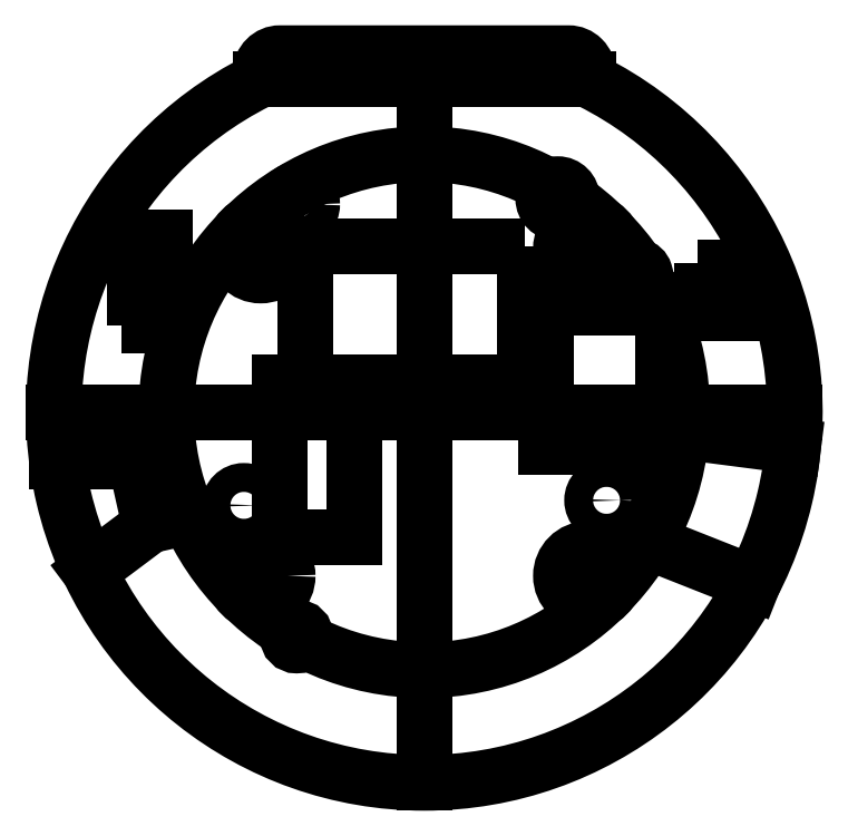
<metadata>
{"format":"dxf","ext":"dxf","renderer":"ezdxf+matplotlib","layout":"modelspace","background":"white","min_lineweight":24,"dpi":150}
</metadata>
<code>
0
SECTION
2
ENTITIES
0
LINE
8
0
10
17
20
34.54
30
0
11
-17
21
34.54
31
0
0
LINE
8
0
10
-17
20
34.54
30
0
11
17
21
34.54
31
0
0
LWPOLYLINE
8
0
90
8
70
1
43
0
10
17
20
34.85
10
17
20
35.29
42
0.4142
10
15
20
37.29
10
-15
20
37.29
42
0.4142
10
-17
20
35.29
10
-17
20
34.85
42
-0.2836
10
-17.28
20
34.41
42
4.22
10
17.28
20
34.41
42
-0.2836
0
LINE
8
0
10
-38.5
20
0
30
0
11
38.5
21
0
31
0
0
LINE
8
0
10
-4.441e-15
20
-38.5
30
0
11
-2.22e-15
21
37.29
31
0
0
CIRCLE
8
0
10
17
20
-17
30
0
40
2.8
210
0
220
0
230
1
0
CIRCLE
8
0
10
-17
20
-17
30
0
40
2.8
210
0
220
0
230
1
0
CIRCLE
8
0
10
17
20
17
30
0
40
2.8
210
0
220
0
230
1
0
CIRCLE
8
0
10
-17
20
17
30
0
40
2.8
210
0
220
0
230
1
0
CIRCLE
8
0
10
-13.26
20
-23.29
30
0
40
0.95
210
0
220
0
230
1
0
CIRCLE
8
0
10
0
20
0
30
0
40
26.8
210
0
220
0
230
1
0
LWPOLYLINE
8
0
90
4
70
1
43
0
10
24.76
20
10.92
10
12.67
20
10.92
10
12.67
20
-3.56
10
24.76
20
-3.56
0
LWPOLYLINE
8
0
90
4
70
1
43
0
10
10.43
20
17.19
10
-12.4
20
17.19
10
-12.4
20
3.156
10
10.43
20
3.156
0
LWPOLYLINE
8
0
90
4
70
1
43
0
10
-7.255
20
3.156
10
-15.02
20
3.156
10
-15.02
20
-13.04
10
-7.255
20
-13.04
0
CIRCLE
8
0
10
13.86
20
22.19
30
0
40
1.5
210
0
220
0
230
1
0
CIRCLE
8
0
10
-13.15
20
21.59
30
0
40
1.5
210
0
220
0
230
1
0
CIRCLE
8
0
10
18.94
20
-9.157
30
0
40
1.5
210
0
220
0
230
1
0
CIRCLE
8
0
10
-18.75
20
-9.68
30
0
40
1.5
210
0
220
0
230
1
0
LWPOLYLINE
8
0
90
4
70
1
43
0
10
21.63
20
12.4
10
22.71
20
13.58
42
1
10
21.31
20
14.86
10
20.23
20
13.68
42
1
0
LINE
8
0
10
20.93
20
13.04
30
0
11
22.01
21
14.22
31
0
0
LWPOLYLINE
8
0
90
4
70
1
43
0
10
-30.1
20
9.052
10
-30.1
20
18.16
10
-27
20
18.16
10
-27
20
9.052
0
LWPOLYLINE
8
0
90
4
70
1
43
0
10
28.81
20
15.02
10
33.81
20
15.02
10
33.81
20
10.27
10
28.81
20
10.27
0
LINE
8
0
10
-28.55
20
18.16
30
0
11
-28.55
21
9.052
31
0
0
LINE
8
0
10
-30.1
20
13.61
30
0
11
-27
21
13.61
31
0
0
LINE
8
0
10
31.31
20
15.02
30
0
11
31.31
21
10.27
31
0
0
LINE
8
0
10
28.81
20
12.64
30
0
11
33.81
21
12.64
31
0
0
LINE
8
0
10
26.72
20
-2.004
30
0
11
38.34
21
-3.506
31
0
0
LINE
8
0
10
34.15
20
-17.78
30
0
11
23.19
21
-13.44
31
0
0
LINE
8
0
10
26.72
20
-2.004
30
0
11
23.19
21
-13.44
31
0
0
LINE
8
0
10
-34.8
20
-16.48
30
0
11
-28.51
21
-11.77
31
0
0
LINE
8
0
10
-28.51
20
-11.77
30
0
11
-30
21
-5.122
31
0
0
LINE
8
0
10
-30
20
-5.122
30
0
11
-38.16
21
-5.122
31
0
0
ENDSEC
0
EOF

</code>
